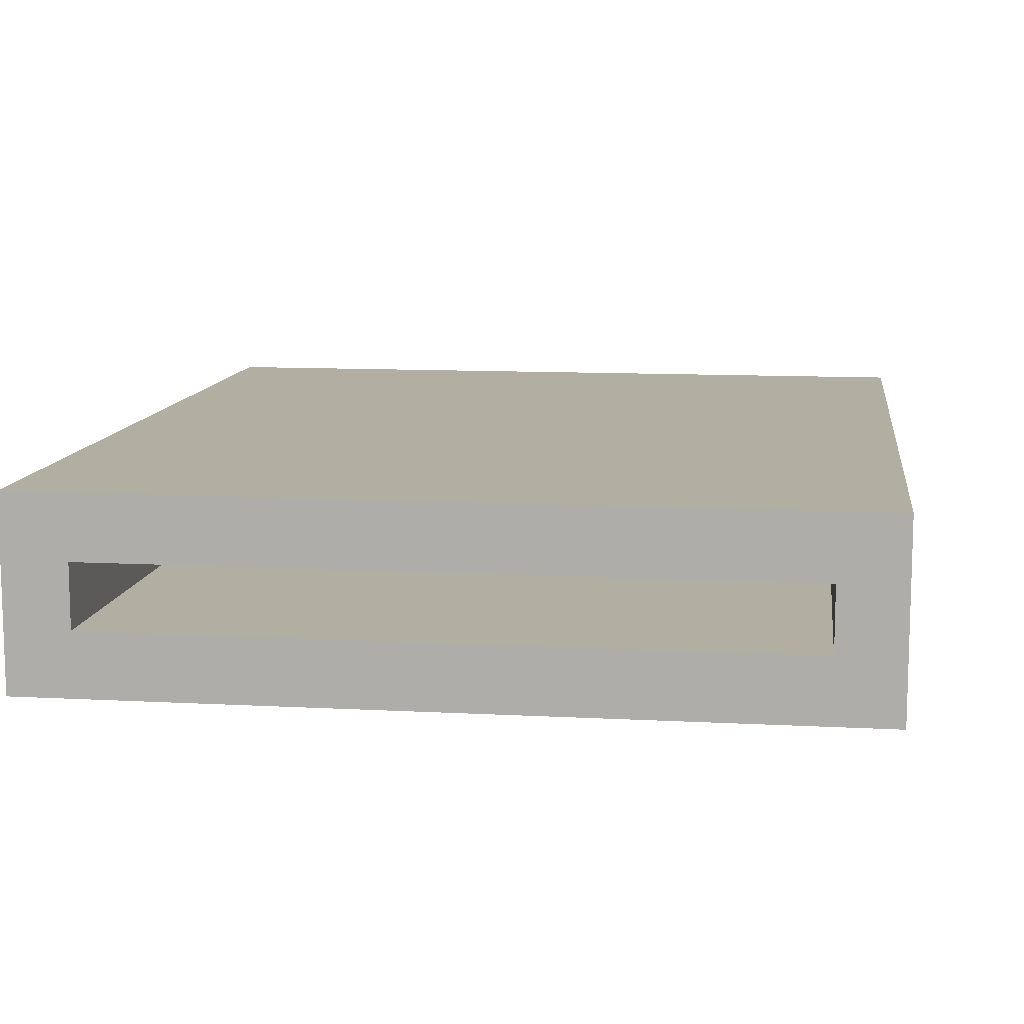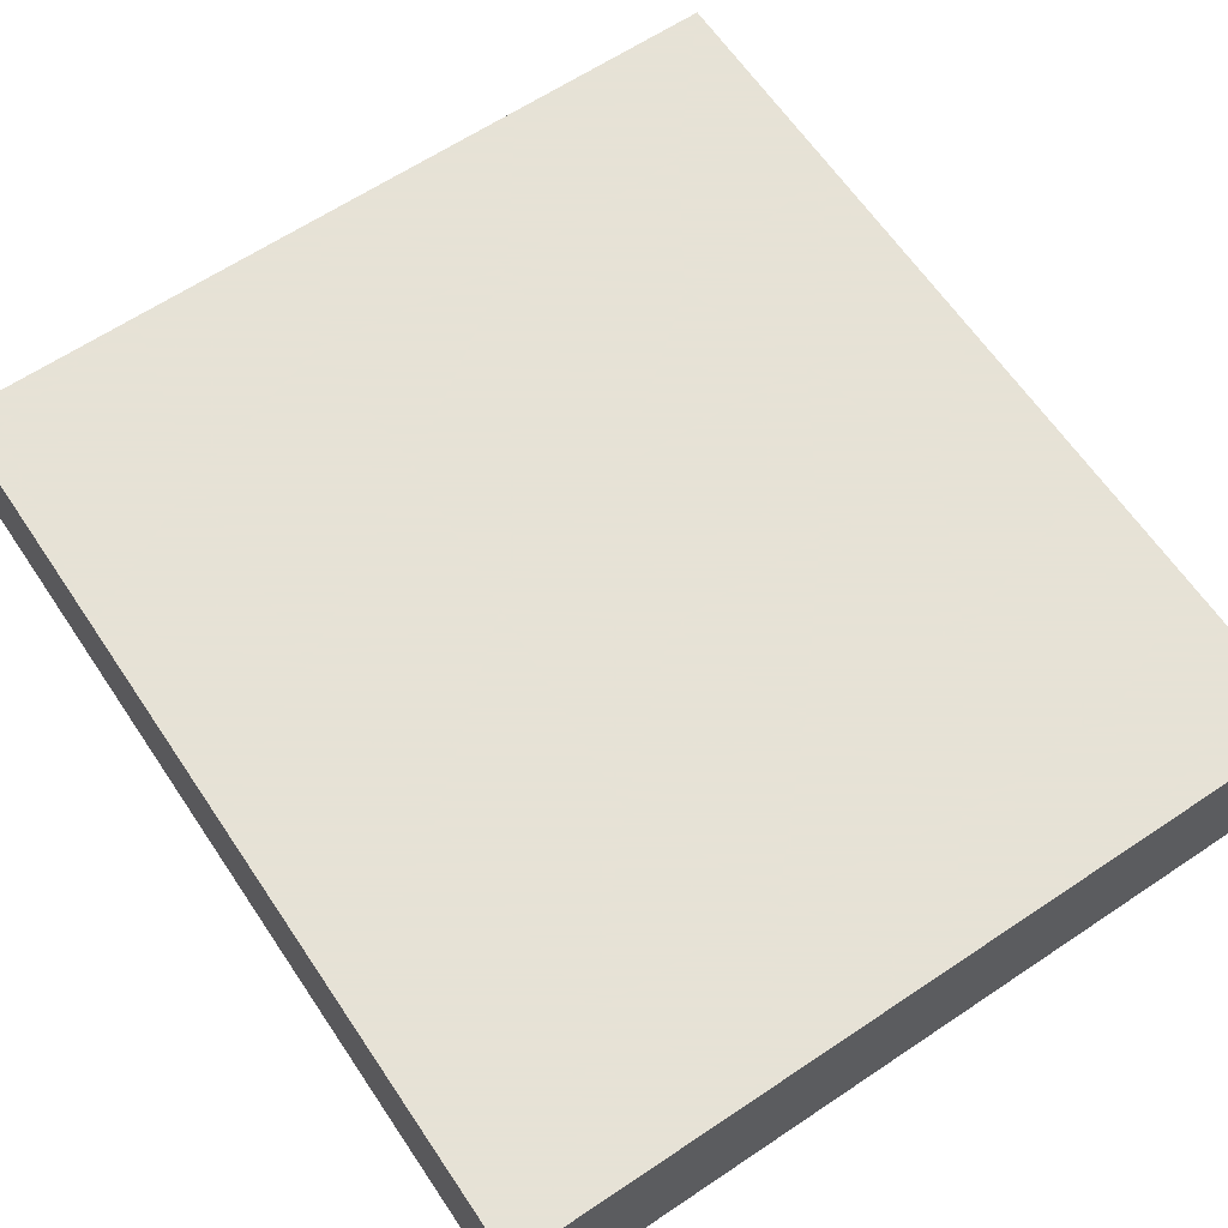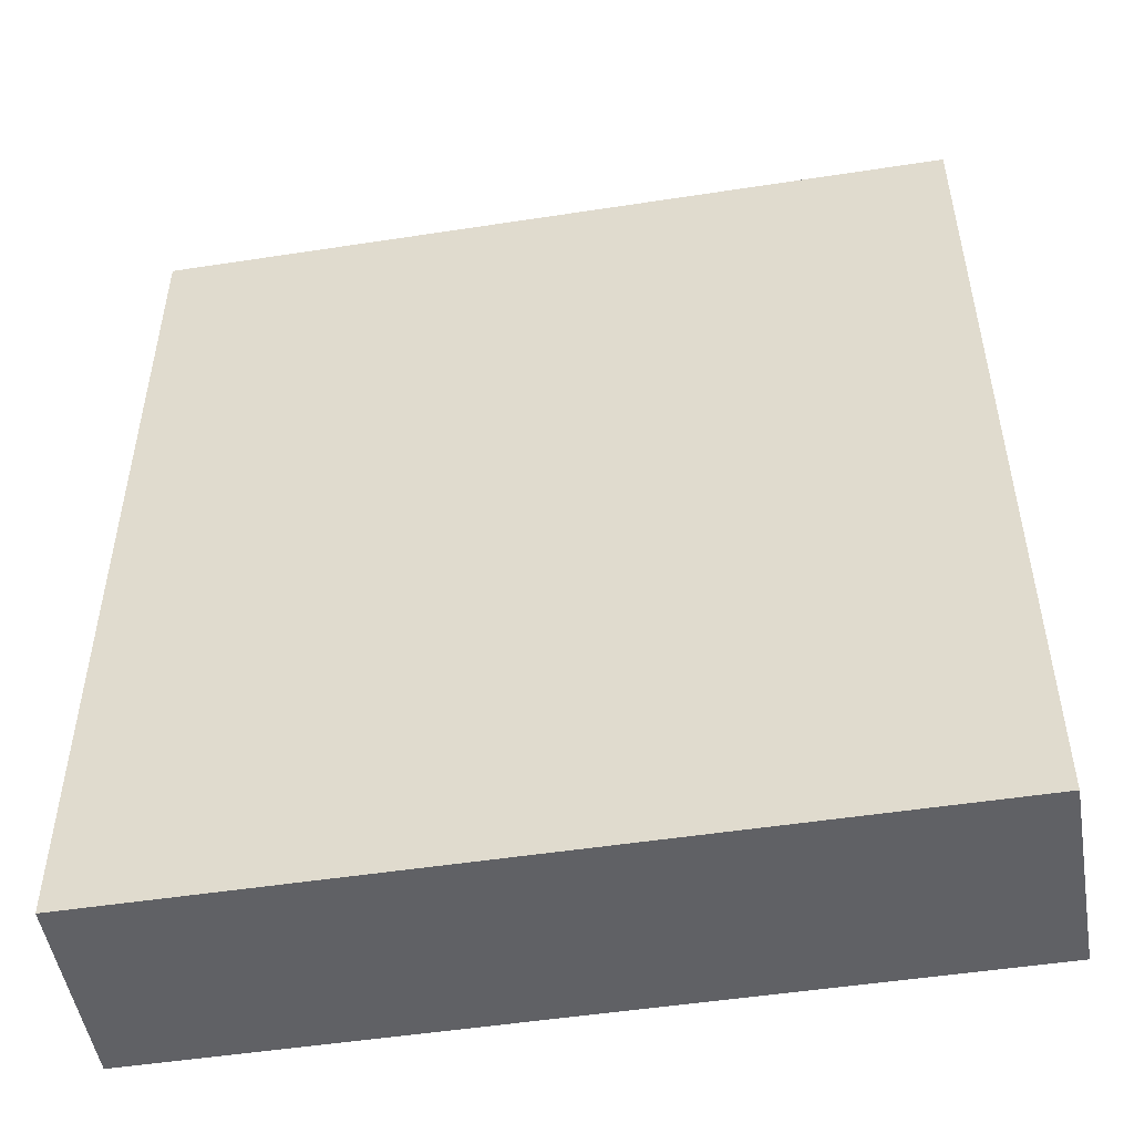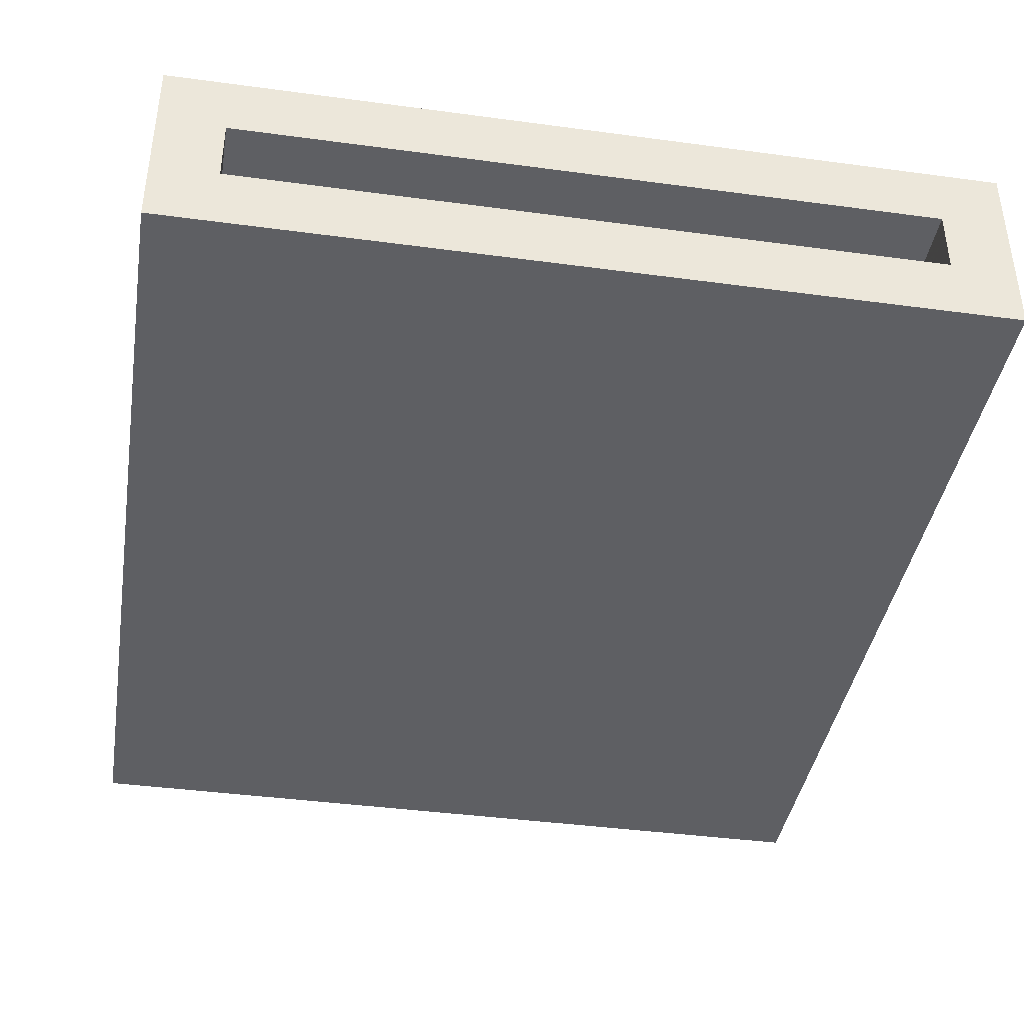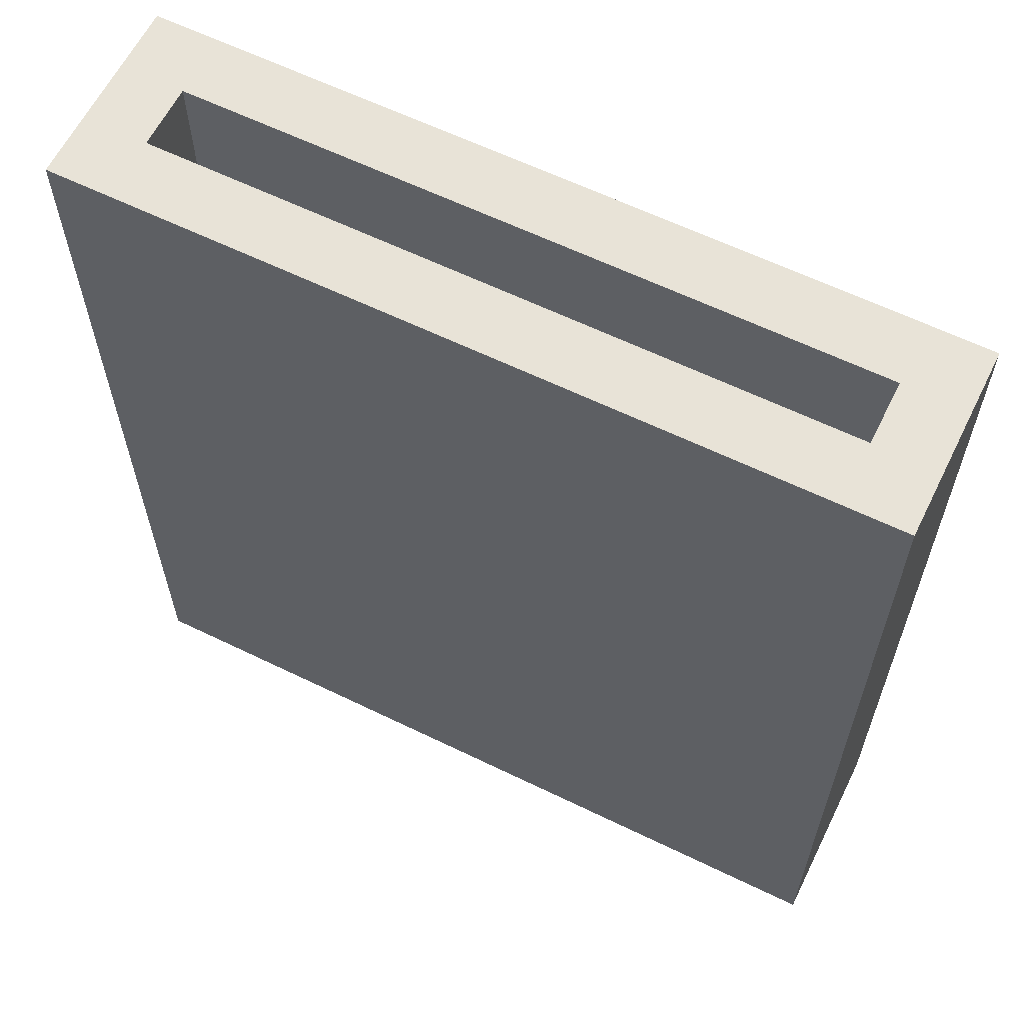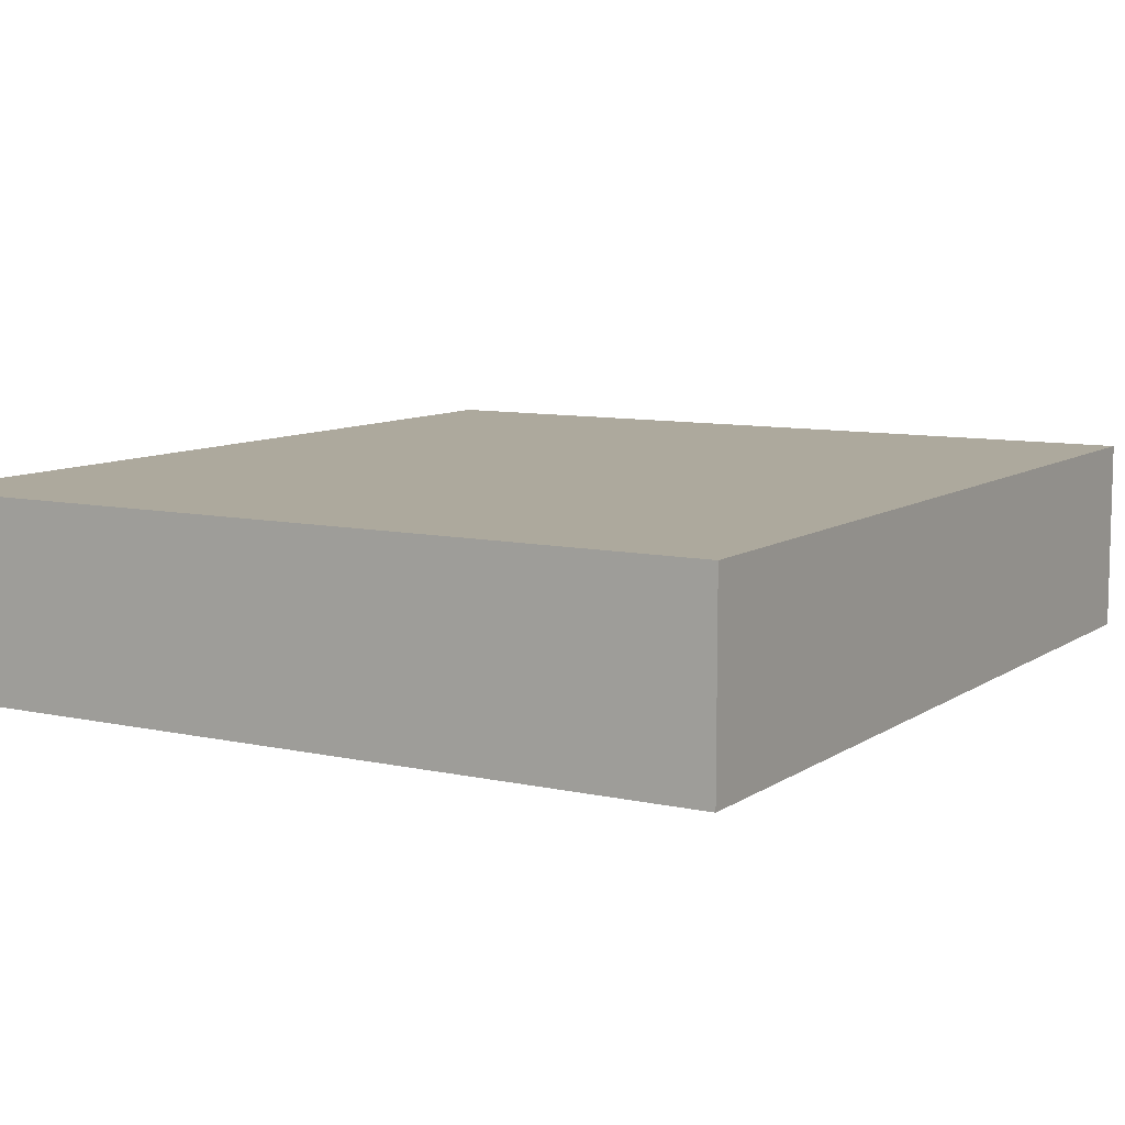
<metadata>
{"format":"obj","ext":"obj","renderer":"f3d","projection":"perspective","resolution":1024,"background":"white","views":[{"elev":10.8,"azim":7.6,"up":"+Y"},{"elev":63.8,"azim":146.0,"up":"+Y"},{"elev":-50.3,"azim":9.6,"up":"+Z"},{"elev":-40.5,"azim":-9.4,"up":"+Y"},{"elev":61.9,"azim":-153.7,"up":"+Z"},{"elev":8.9,"azim":-149.2,"up":"+Y"}]}
</metadata>
<code>
v 0.7845 0.3 0.7467
v 1.415 0.3 1.586
v 0.1143 0.3 0.7398
v -0.15 0.3 -0.15
v 1.411 0.3 0.6532
v 0.9048 0.07523 0
v 0.5493 0 1.009
v 0.717 0 0
v 1.088 0.3 0.4671
v 0.6584 0.15 1.325
v 0.3645 -0.15 2
v -0.15 0.3 0.5429
v 1.001 -0.15 1.653
v 1.44 -0.15 0.3732
v 1.057 0 1.527
v 1.61 0 0.5448
v 0.162 0.3 0.09176
v 0.377 0.15 1.609
v 0.6368 0.2276 2
v 0.8778 0 0.3621
v 1.76 0.3 2
v 1.152 0 0
v 1.488 -0.15 0.08882
v -0.15 -0.15 1.127
v 1.368 0.3 0.1575
v 0.223 -0.15 0.3939
v 1.76 0.3 0.8804
v 0.3148 0 1.303
v 0.7567 0.3 -0.15
v 1.361 -0.15 -0.15
v 1.61 0.07501 1.318
v 1.76 -0.15 -0.15
v 0.3384 0.15 0
v 0.5466 0.3 0.0874
v 0.4837 0.15 0.5949
v 0.9696 -0.15 0.5054
v 0.116 0.3 1.69
v 0.7674 -0.15 2
v 1.76 0.3 0.4066
v -0.15 0.07787 1.746
v 0 0 2
v 1.331 0 2
v 1.309 0 0.3733
v 1.286 0 0.825
v 0.2048 0.15 0.4845
v 1.61 0.15 1.144
v 0.8995 -0.15 1.237
v 0.7012 -0.15 0.172
v 1.61 0 2
v 0.303 0.3 1.395
v 0.979 0.15 1.052
v 0.656 0.3 1.111
v 0 0.15 0.3146
v 0.1572 -0.15 -0.15
v 1.76 -0.15 0.6262
v 1.021 0.3 1.357
v 0 0 0
v 1.76 -0.15 0.9892
v 0.6378 0 2
v 0.9978 -0.07075 2
v 1.61 0.15 0
v 0 0.15 2
v 1.61 0.15 2
v -0.15 0.3 2
v 1.76 0.3 -0.15
v 0 0.15 0
v 1.441 -0.15 1.707
v 1.61 0 1.492
v 1.255 -0.15 1.077
v 0.7837 0.15 0.3136
v -0.15 -0.15 -0.15
v 0.675 0 1.438
v 0.5723 -0.15 1.478
v 1.76 0.06265 0.1862
v 0.8538 0.3 2
v 1.61 0 0
v 1.76 0.124 1.651
v -0.15 -0.15 1.512
v 0.2987 0.3 0.4051
v 1.76 0.3 1.403
v 0.5855 0.3 1.666
v 0.3291 0.15 0.2141
v -0.15 -0.15 0.6944
v 0.9211 0 0.7204
v 0.8791 0.15 2
v 0.9007 -0.15 0.8163
v 0.2542 -0.15 0.05778
v 0 0.15 1.139
v 0.196 0.3 1.093
v 1.095 0.15 0
v 0.898 0.15 0.6732
v 1.052 0 2
v -0.15 0.0709 0.05398
v 0.5118 0 0.6246
v -0.15 0.3 0.9711
v 1.513 0.08862 -0.15
v 1.442 0.3 1.085
v 0.6805 0.3 0.4272
v 0.7928 0 1.737
v -0.15 0.3 1.483
v 1.158 0.15 1.686
v 0 0.15 1.577
v 0.3259 0.3 -0.15
v 0.2573 0 2
v 1.61 0 0.9867
v 0.3063 0.15 1.306
v 0.5458 -0.15 -0.15
v 1.323 0.15 0.7452
v 1.61 0.15 1.651
v 1.61 0.15 0.7589
v 0.9479 -0.15 -0.15
v 0.6517 0.15 0
v 1.76 -0.15 2
v 1.036 0.3 1.714
v 1.388 0 1.671
v -0.15 -0.15 2
v 1.361 0 1.242
v 0.7438 0.15 1.686
v 1.185 0.3 -0.15
v 1.76 0.08352 1.238
v 0.4149 0.3 0.7435
v -0.15 0.3 0.2352
v 1.261 -0.15 2
v 1.352 -0.15 0.7359
v 0.4532 0 1.707
v 0.9669 0 1.125
v 0.2079 -0.15 1.268
v 1.323 0.3 2
v 0.3775 0 0
v 0.5271 -0.15 0.9931
v 0.9782 0.15 1.411
v 1.051 0.3 0.9743
v 0.3504 0 0.2484
v 1.76 -0.15 1.428
v 0.5706 -0.15 0.5985
v 0.1744 -0.15 1.668
v 0.1792 0.07364 0
v 0 0 0.9683
v 1.328 0.15 1.34
v 0.9472 0.3 0.1456
v 1.61 0.15 0.3782
v 0 0.06915 0.2091
v 0 0 0.5096
v 0.3463 0.3 2
v 1.76 -0.15 0.2372
v 0.5466 0.15 0.961
v 1.271 0.15 2
v 1.121 -0.15 0.1553
v -0.15 -0.15 0.2798
v 1.221 0.15 0.3473
v 0 0 1.493
v 0 0.15 0.7609
v 0.4661 0.15 2
v 0.1978 -0.15 0.8378
v 1.283 -0.15 1.414
f 137 129 33
f 70 82 112
f 113 49 123
f 42 49 115
f 89 100 50
f 37 50 100
f 124 36 14
f 102 18 62
f 32 23 30
f 145 23 32
f 145 74 55
f 32 74 145
f 45 53 82
f 30 96 32
f 111 30 148
f 64 144 37
f 50 37 81
f 131 101 118
f 108 150 141
f 112 33 129
f 6 112 8
f 57 133 129
f 143 133 57
f 66 57 137
f 73 136 127
f 154 127 24
f 28 151 125
f 12 122 149
f 85 118 101
f 138 88 151
f 46 139 108
f 54 87 71
f 80 27 97
f 90 150 70
f 45 82 35
f 1 132 9
f 45 35 152
f 69 86 124
f 25 140 9
f 58 134 69
f 42 123 49
f 97 132 56
f 26 149 87
f 80 2 21
f 27 120 58
f 143 57 142
f 9 140 98
f 53 142 66
f 136 73 11
f 21 63 113
f 154 130 127
f 56 52 81
f 61 90 22
f 104 59 125
f 75 144 19
f 62 64 41
f 57 66 142
f 99 125 59
f 139 109 101
f 149 83 12
f 65 25 39
f 46 109 139
f 89 52 121
f 46 31 109
f 28 72 7
f 17 79 34
f 151 28 138
f 32 65 74
f 16 105 110
f 153 62 18
f 79 121 98
f 51 108 139
f 35 91 146
f 21 128 63
f 106 10 18
f 88 152 146
f 143 94 133
f 101 131 139
f 88 106 102
f 51 91 108
f 17 34 103
f 63 109 49
f 72 15 126
f 129 137 57
f 7 126 84
f 43 22 20
f 79 98 34
f 122 4 93
f 87 48 26
f 84 20 94
f 88 102 151
f 118 18 10
f 86 130 135
f 70 35 82
f 17 122 79
f 71 93 4
f 104 11 59
f 39 74 65
f 110 105 46
f 62 41 102
f 64 40 116
f 44 43 84
f 155 69 134
f 2 114 128
f 19 144 153
f 117 115 68
f 84 94 7
f 64 37 100
f 34 140 29
f 59 92 99
f 15 92 115
f 20 84 43
f 147 63 128
f 74 39 55
f 97 27 5
f 129 133 8
f 135 154 26
f 122 12 79
f 15 99 92
f 39 5 27
f 11 38 59
f 62 153 144
f 47 73 130
f 123 38 13
f 103 54 4
f 155 67 13
f 118 10 131
f 49 113 63
f 130 154 135
f 117 44 126
f 132 52 56
f 64 100 40
f 10 106 146
f 61 150 90
f 126 7 72
f 88 138 152
f 111 107 29
f 50 81 52
f 63 147 109
f 143 138 94
f 69 124 58
f 33 112 82
f 8 20 22
f 92 60 42
f 31 46 105
f 80 21 77
f 83 149 26
f 110 141 16
f 73 13 38
f 31 68 109
f 47 69 155
f 66 82 53
f 86 135 36
f 9 98 1
f 6 22 90
f 19 85 75
f 101 109 147
f 22 43 76
f 64 62 144
f 116 41 64
f 136 78 127
f 134 58 120
f 98 121 1
f 123 60 38
f 71 149 93
f 55 58 124
f 112 90 70
f 142 53 143
f 113 67 134
f 44 117 105
f 22 6 8
f 90 112 6
f 100 89 95
f 155 13 47
f 54 103 107
f 152 143 53
f 33 66 137
f 127 130 73
f 8 133 20
f 29 119 111
f 72 28 125
f 114 56 81
f 151 102 41
f 78 116 40
f 42 115 92
f 119 29 140
f 39 27 55
f 145 14 23
f 60 59 38
f 110 108 141
f 36 48 148
f 104 41 11
f 92 59 60
f 16 44 105
f 61 76 141
f 27 80 120
f 135 48 36
f 111 119 30
f 65 32 96
f 46 108 110
f 51 131 10
f 83 26 154
f 68 31 105
f 51 139 131
f 36 124 86
f 61 141 150
f 7 94 138
f 76 61 22
f 49 68 115
f 41 104 151
f 16 43 44
f 103 4 17
f 75 114 81
f 153 18 118
f 144 75 81
f 16 76 43
f 24 78 100
f 71 87 149
f 116 11 41
f 91 70 150
f 84 126 44
f 25 119 140
f 115 117 15
f 103 29 107
f 129 8 112
f 123 42 60
f 96 30 119
f 38 11 73
f 128 75 147
f 68 105 117
f 52 1 121
f 153 118 85
f 148 14 36
f 69 47 86
f 140 34 98
f 130 86 47
f 78 24 127
f 11 116 136
f 147 75 85
f 89 50 52
f 71 4 54
f 16 141 76
f 56 114 2
f 55 124 14
f 53 45 152
f 23 148 30
f 13 73 47
f 21 113 77
f 55 14 145
f 95 24 100
f 58 55 27
f 147 85 101
f 88 146 106
f 91 35 70
f 121 79 3
f 67 155 134
f 126 15 117
f 68 49 109
f 144 81 37
f 120 77 134
f 148 23 14
f 18 102 106
f 48 111 148
f 52 132 1
f 107 87 54
f 95 12 83
f 91 51 146
f 150 108 91
f 104 125 151
f 138 143 152
f 85 19 153
f 83 154 24
f 116 78 136
f 107 111 48
f 123 13 67
f 107 48 87
f 113 123 67
f 35 146 152
f 33 82 66
f 128 21 2
f 40 100 78
f 10 146 51
f 24 95 83
f 135 26 48
f 113 134 77
f 4 122 17
f 56 2 97
f 9 5 25
f 5 132 97
f 77 120 80
f 99 72 125
f 72 99 15
f 28 7 138
f 29 103 34
f 94 20 133
f 93 149 122
f 65 96 119
f 95 89 3
f 3 79 12
f 5 9 132
f 65 119 25
f 121 3 89
f 5 39 25
f 12 95 3
f 75 128 114
f 80 97 2

</code>
